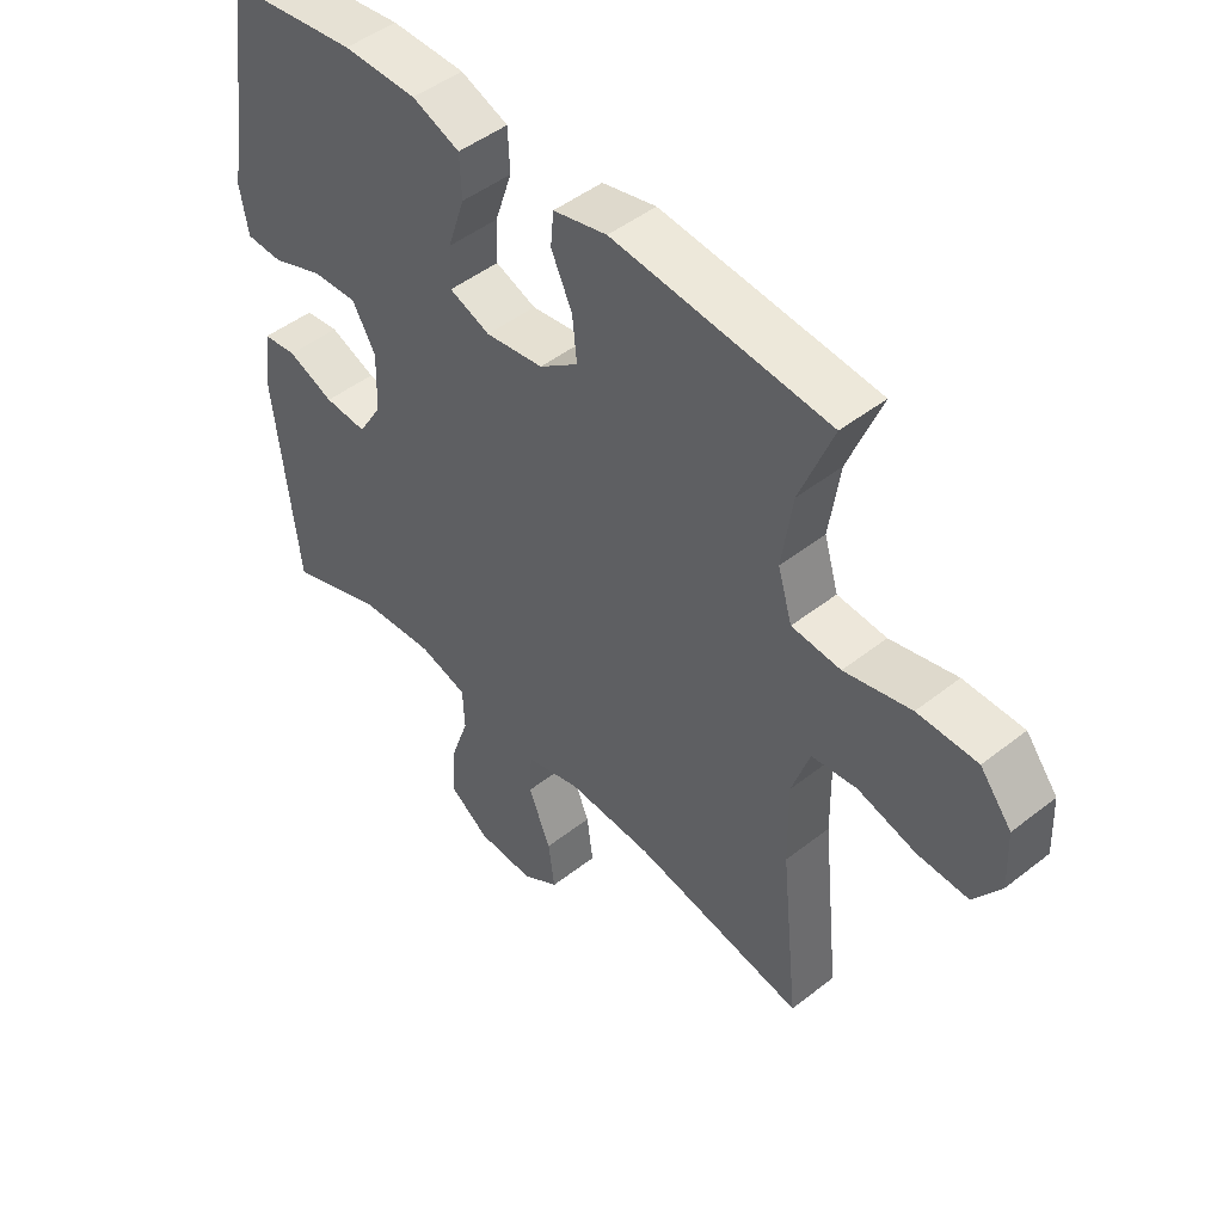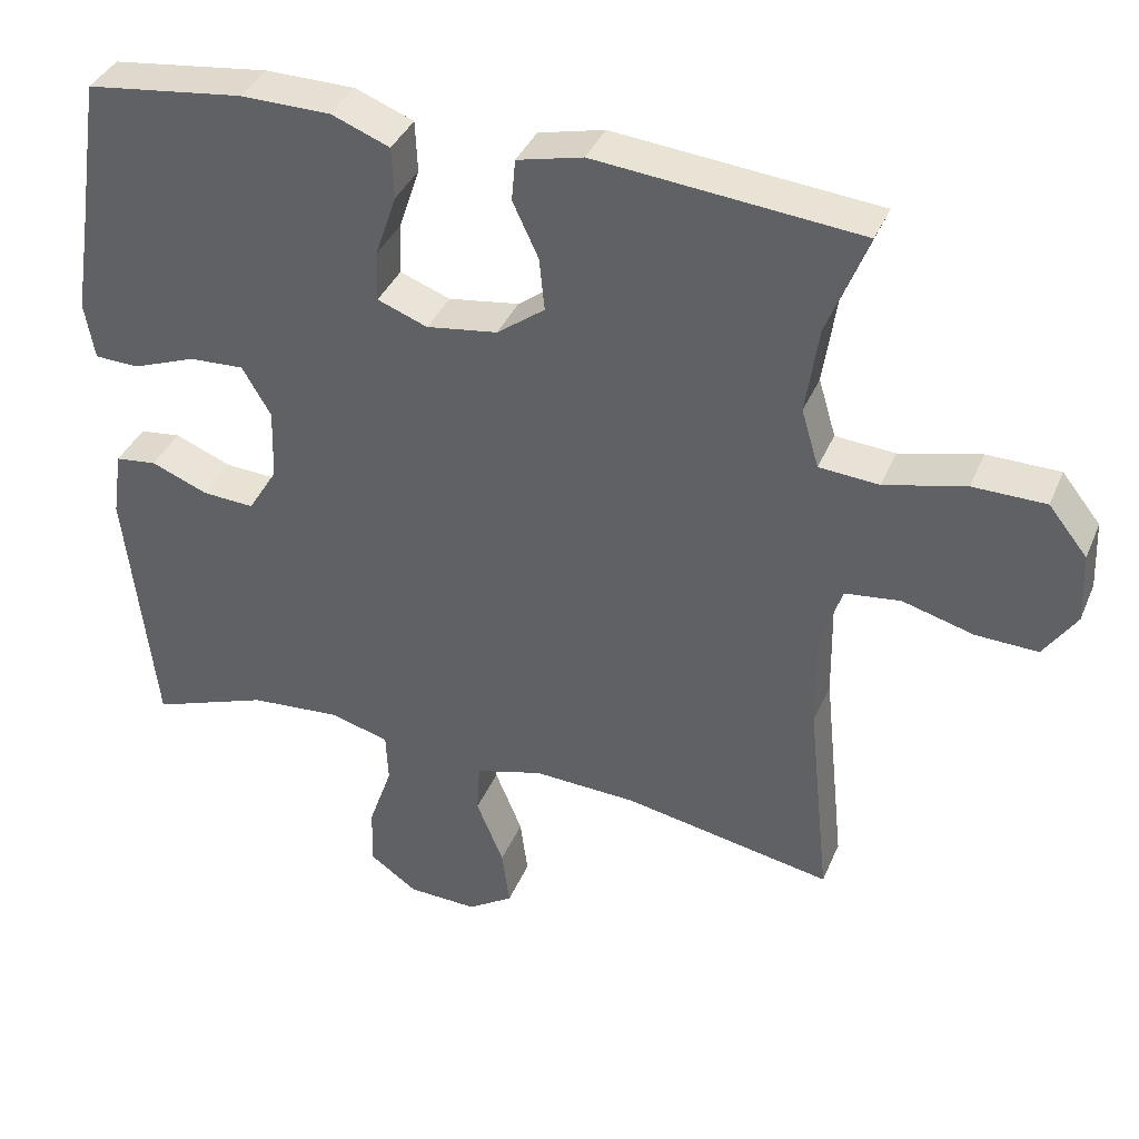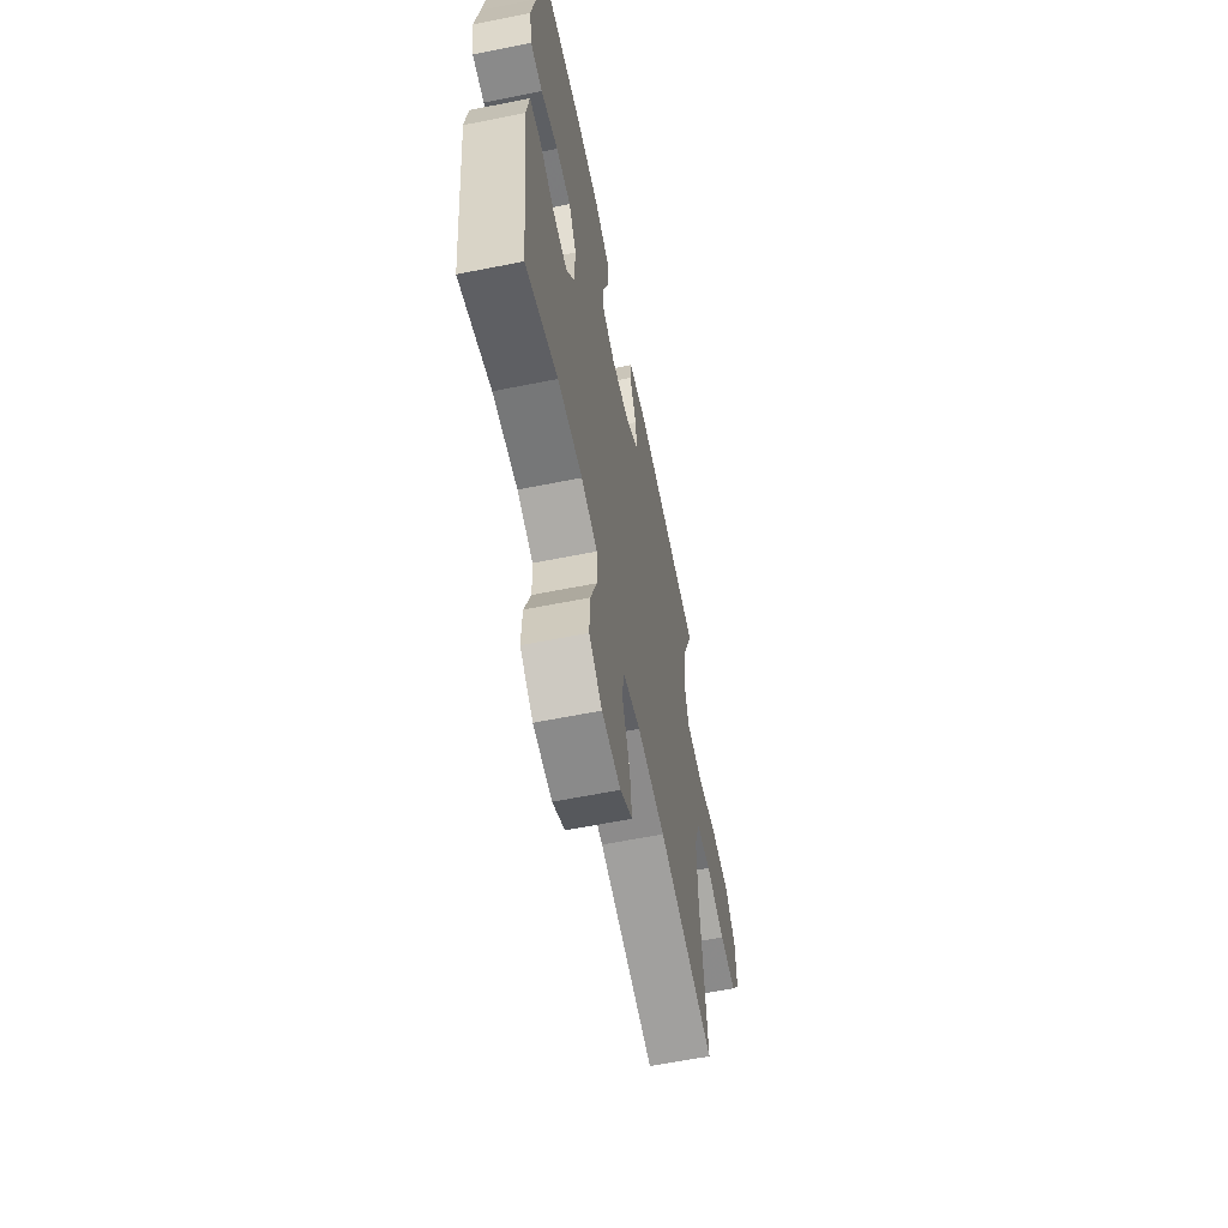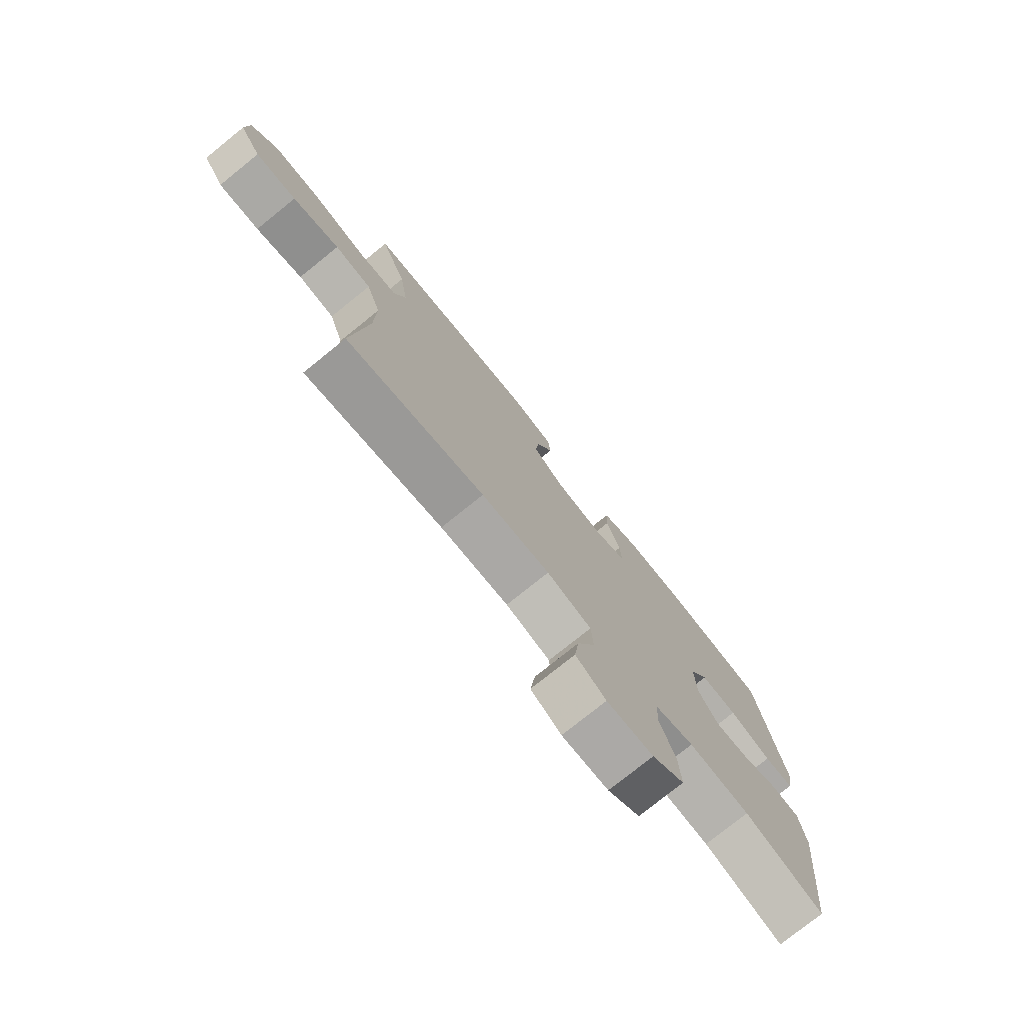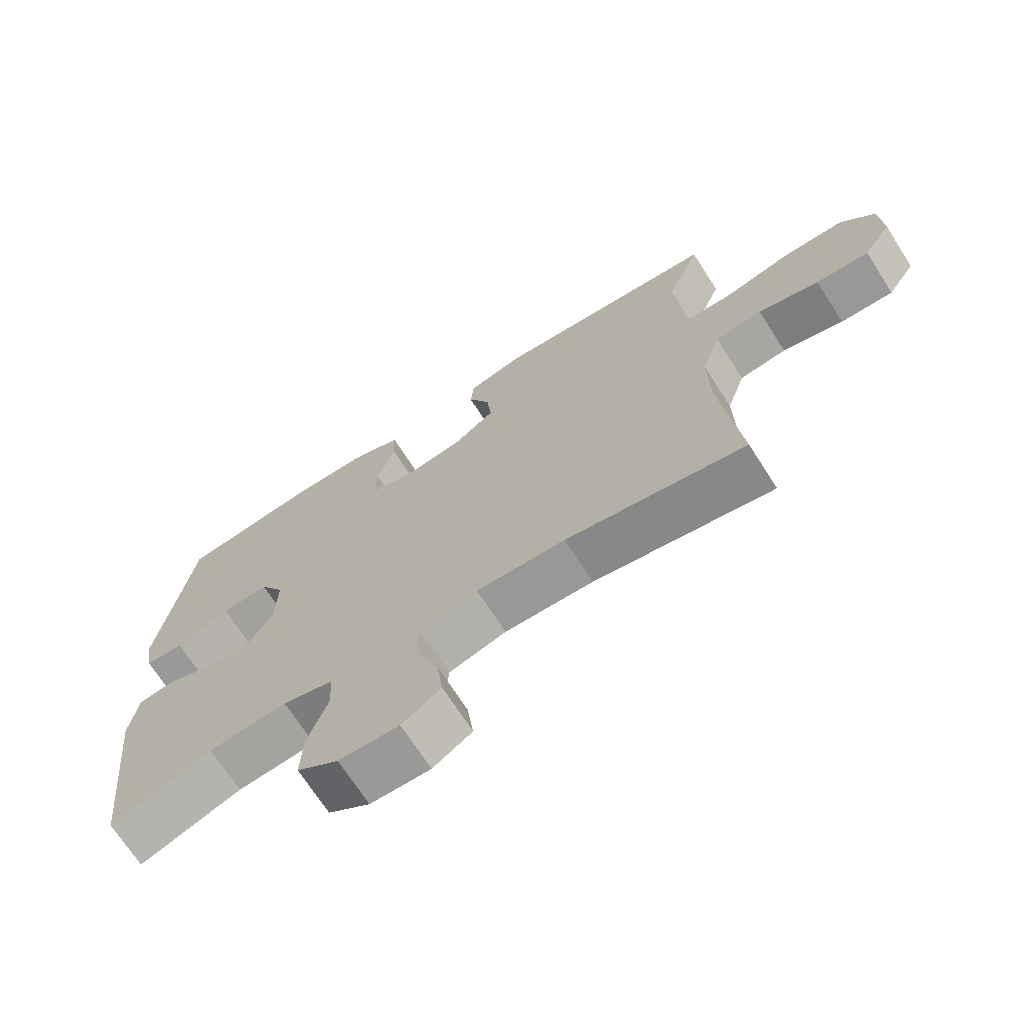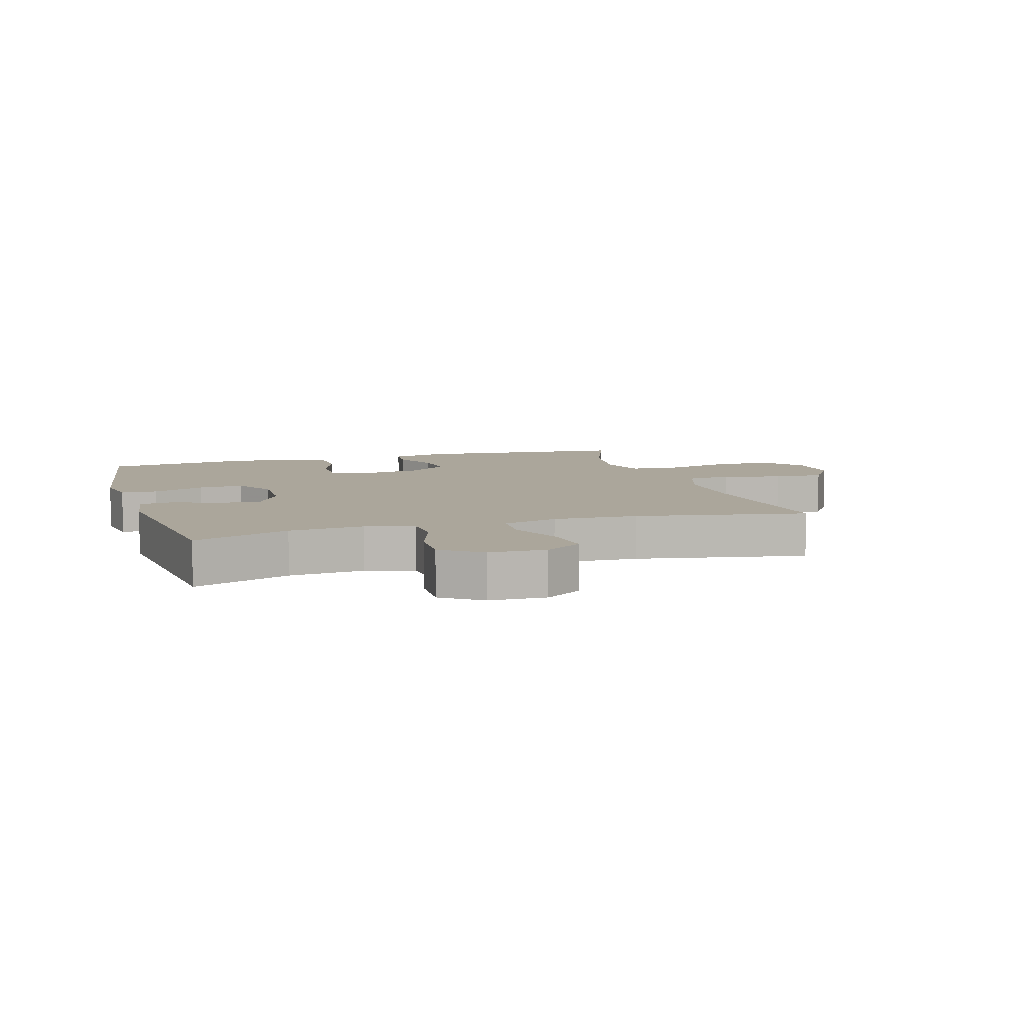
<metadata>
{"format":"obj","ext":"obj","renderer":"f3d","projection":"perspective","resolution":1024,"background":"white","views":[{"elev":47.5,"azim":-131.5,"up":"+Z"},{"elev":37.8,"azim":-158.8,"up":"+Z"},{"elev":-61.6,"azim":101.5,"up":"+Z"},{"elev":-76.9,"azim":-51.2,"up":"+Z"},{"elev":-70.1,"azim":-147.3,"up":"+Z"},{"elev":7.9,"azim":163.0,"up":"+Y"}]}
</metadata>
<code>
v -0.5 0.07 0.5
v -0.152 0.07 0.533
v -0.065 0.07 0.512
v -0.06 0.07 0.457
v -0.094 0.07 0.384
v -0.101 0.07 0.314
v -0.038 0.07 0.267
v 0.056 0.07 0.253
v 0.122 0.07 0.278
v 0.12 0.07 0.345
v 0.092 0.07 0.428
v 0.095 0.07 0.496
v 0.172 0.07 0.526
v 0.291 0.07 0.527
v 0.5 0.07 0.5
v 0.532 0.07 0.29
v 0.551 0.07 0.171
v 0.538 0.07 0.095
v 0.479 0.07 0.093
v 0.395 0.07 0.125
v 0.322 0.07 0.129
v 0.284 0.07 0.064
v 0.287 0.07 -0.031
v 0.326 0.07 -0.095
v 0.395 0.07 -0.091
v 0.47 0.07 -0.061
v 0.525 0.07 -0.068
v 0.538 0.07 -0.156
v 0.5 0.07 -0.5
v 0.344 0.07 -0.443
v 0.223 0.07 -0.433
v 0.145 0.07 -0.455
v 0.142 0.07 -0.522
v 0.173 0.07 -0.611
v 0.176 0.07 -0.691
v 0.112 0.07 -0.736
v 0.02 0.07 -0.739
v -0.04 0.07 -0.7
v -0.03 0.07 -0.623
v 0.006 0.07 -0.535
v 0.002 0.07 -0.467
v -0.087 0.07 -0.442
v -0.224 0.07 -0.448
v -0.5 0.07 -0.5
v -0.471 0.07 -0.225
v -0.469 0.07 -0.095
v -0.498 0.07 -0.009
v -0.571 0.07 0
v -0.665 0.07 -0.026
v -0.747 0.07 -0.029
v -0.79 0.07 0.035
v -0.786 0.07 0.127
v -0.735 0.07 0.191
v -0.639 0.07 0.192
v -0.532 0.07 0.166
v -0.453 0.07 0.172
v -0.43 0.07 0.249
v -0.447 0.07 0.365
v -0.5 0 0.5
v -0.152 0 0.533
v -0.065 0 0.512
v -0.06 0 0.457
v -0.094 0 0.384
v -0.101 0 0.314
v -0.038 0 0.267
v 0.056 0 0.253
v 0.122 0 0.278
v 0.12 0 0.345
v 0.092 0 0.428
v 0.095 0 0.496
v 0.172 0 0.526
v 0.291 0 0.527
v 0.5 0 0.5
v 0.532 0 0.29
v 0.551 0 0.171
v 0.538 0 0.095
v 0.479 0 0.093
v 0.395 0 0.125
v 0.322 0 0.129
v 0.284 0 0.064
v 0.287 0 -0.031
v 0.326 0 -0.095
v 0.395 0 -0.091
v 0.47 0 -0.061
v 0.525 0 -0.068
v 0.538 0 -0.156
v 0.5 0 -0.5
v 0.344 0 -0.443
v 0.223 0 -0.433
v 0.145 0 -0.455
v 0.142 0 -0.522
v 0.173 0 -0.611
v 0.176 0 -0.691
v 0.112 0 -0.736
v 0.02 0 -0.739
v -0.04 0 -0.7
v -0.03 0 -0.623
v 0.006 0 -0.535
v 0.002 0 -0.467
v -0.087 0 -0.442
v -0.224 0 -0.448
v -0.5 0 -0.5
v -0.471 0 -0.225
v -0.469 0 -0.095
v -0.498 0 -0.009
v -0.571 0 0
v -0.665 0 -0.026
v -0.747 0 -0.029
v -0.79 0 0.035
v -0.786 0 0.127
v -0.735 0 0.191
v -0.639 0 0.192
v -0.532 0 0.166
v -0.453 0 0.172
v -0.43 0 0.249
v -0.447 0 0.365
f 53 54 55
f 52 53 55
f 51 52 55
f 50 51 55
f 49 50 55
f 48 49 55
f 47 48 55 56
f 46 47 56 57
f 43 44 45
f 45 46 57
f 43 45 57
f 42 43 57
f 38 39 40
f 37 38 40
f 36 37 40
f 35 36 40
f 34 35 40
f 33 34 40
f 32 33 40 41
f 42 57 58
f 41 42 58
f 32 41 58
f 31 32 58
f 28 29 30
f 27 28 30
f 26 27 30
f 25 26 30
f 18 19 20
f 17 18 20
f 16 17 20
f 16 20 21
f 15 16 21
f 14 15 21
f 13 14 21
f 12 13 21
f 11 12 21
f 10 11 21
f 9 10 21 22
f 3 4 5
f 2 3 5
f 1 2 5
f 58 1 5
f 58 5 6
f 31 58 6 7
f 24 25 30 31
f 31 7 8
f 24 31 8
f 23 24 8
f 8 9 22 23
f 113 112 111
f 113 111 110
f 113 110 109
f 113 109 108
f 113 108 107
f 113 107 106
f 114 113 106 105
f 115 114 105 104
f 103 102 101
f 115 104 103
f 115 103 101
f 115 101 100
f 98 97 96
f 98 96 95
f 98 95 94
f 98 94 93
f 98 93 92
f 98 92 91
f 99 98 91 90
f 116 115 100
f 116 100 99
f 116 99 90
f 116 90 89
f 88 87 86
f 88 86 85
f 88 85 84
f 88 84 83
f 78 77 76
f 78 76 75
f 78 75 74
f 79 78 74
f 79 74 73
f 79 73 72
f 79 72 71
f 79 71 70
f 79 70 69
f 79 69 68
f 80 79 68 67
f 63 62 61
f 63 61 60
f 63 60 59
f 63 59 116
f 64 63 116
f 65 64 116 89
f 89 88 83 82
f 66 65 89
f 66 89 82
f 66 82 81
f 81 80 67 66
f 1 59 60 2
f 2 60 61 3
f 3 61 62 4
f 4 62 63 5
f 5 63 64 6
f 6 64 65 7
f 7 65 66 8
f 8 66 67 9
f 9 67 68 10
f 10 68 69 11
f 11 69 70 12
f 12 70 71 13
f 13 71 72 14
f 14 72 73 15
f 15 73 74 16
f 16 74 75 17
f 17 75 76 18
f 18 76 77 19
f 19 77 78 20
f 20 78 79 21
f 21 79 80 22
f 22 80 81 23
f 23 81 82 24
f 24 82 83 25
f 25 83 84 26
f 26 84 85 27
f 27 85 86 28
f 28 86 87 29
f 29 87 88 30
f 30 88 89 31
f 31 89 90 32
f 32 90 91 33
f 33 91 92 34
f 34 92 93 35
f 35 93 94 36
f 36 94 95 37
f 37 95 96 38
f 38 96 97 39
f 39 97 98 40
f 40 98 99 41
f 41 99 100 42
f 42 100 101 43
f 43 101 102 44
f 44 102 103 45
f 45 103 104 46
f 46 104 105 47
f 47 105 106 48
f 48 106 107 49
f 49 107 108 50
f 50 108 109 51
f 51 109 110 52
f 52 110 111 53
f 53 111 112 54
f 54 112 113 55
f 55 113 114 56
f 56 114 115 57
f 57 115 116 58
f 58 116 59 1

</code>
